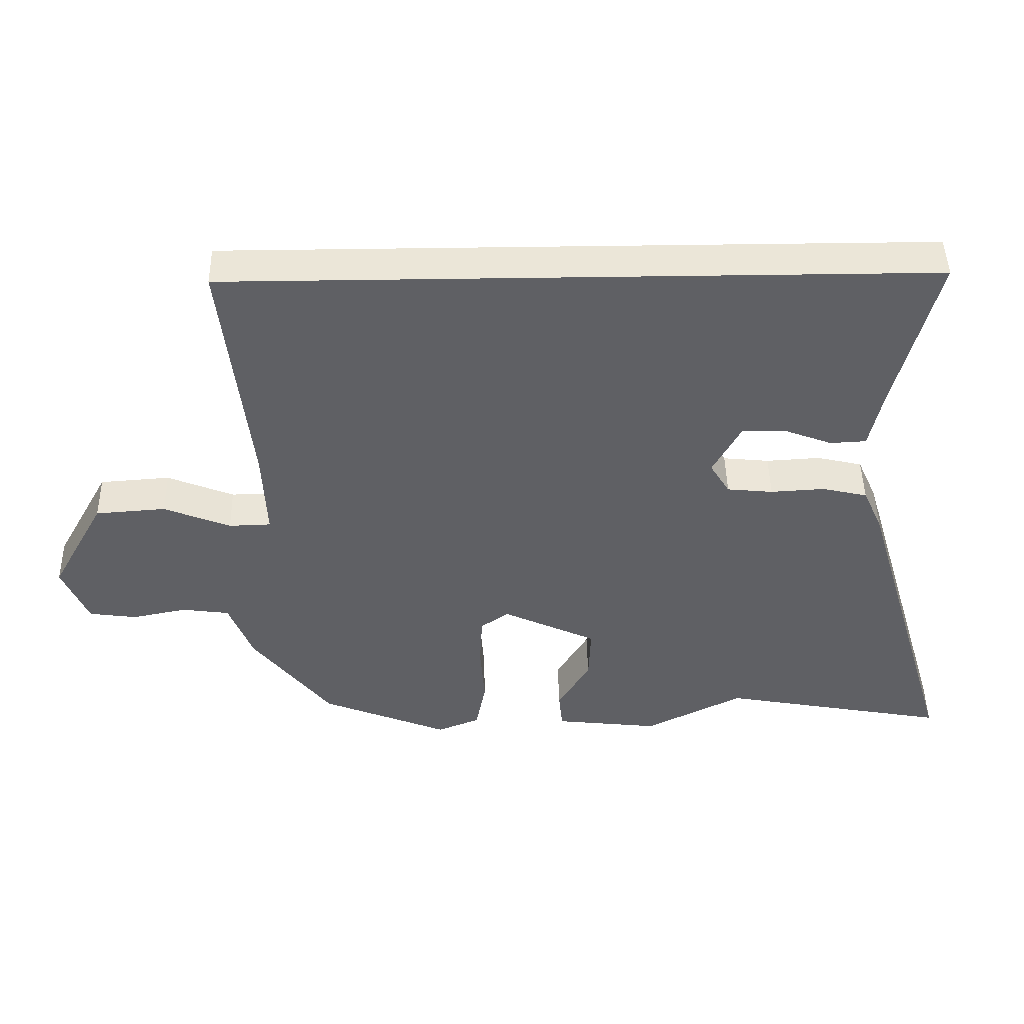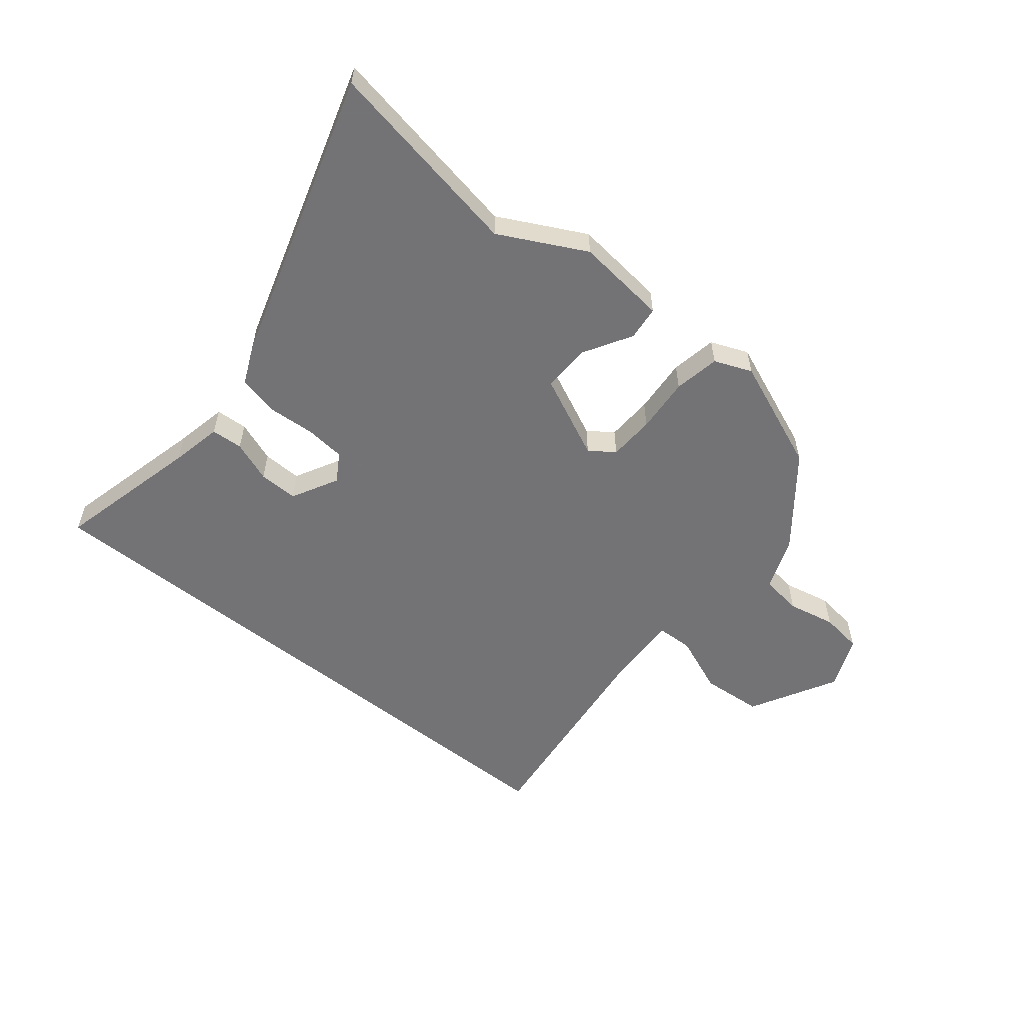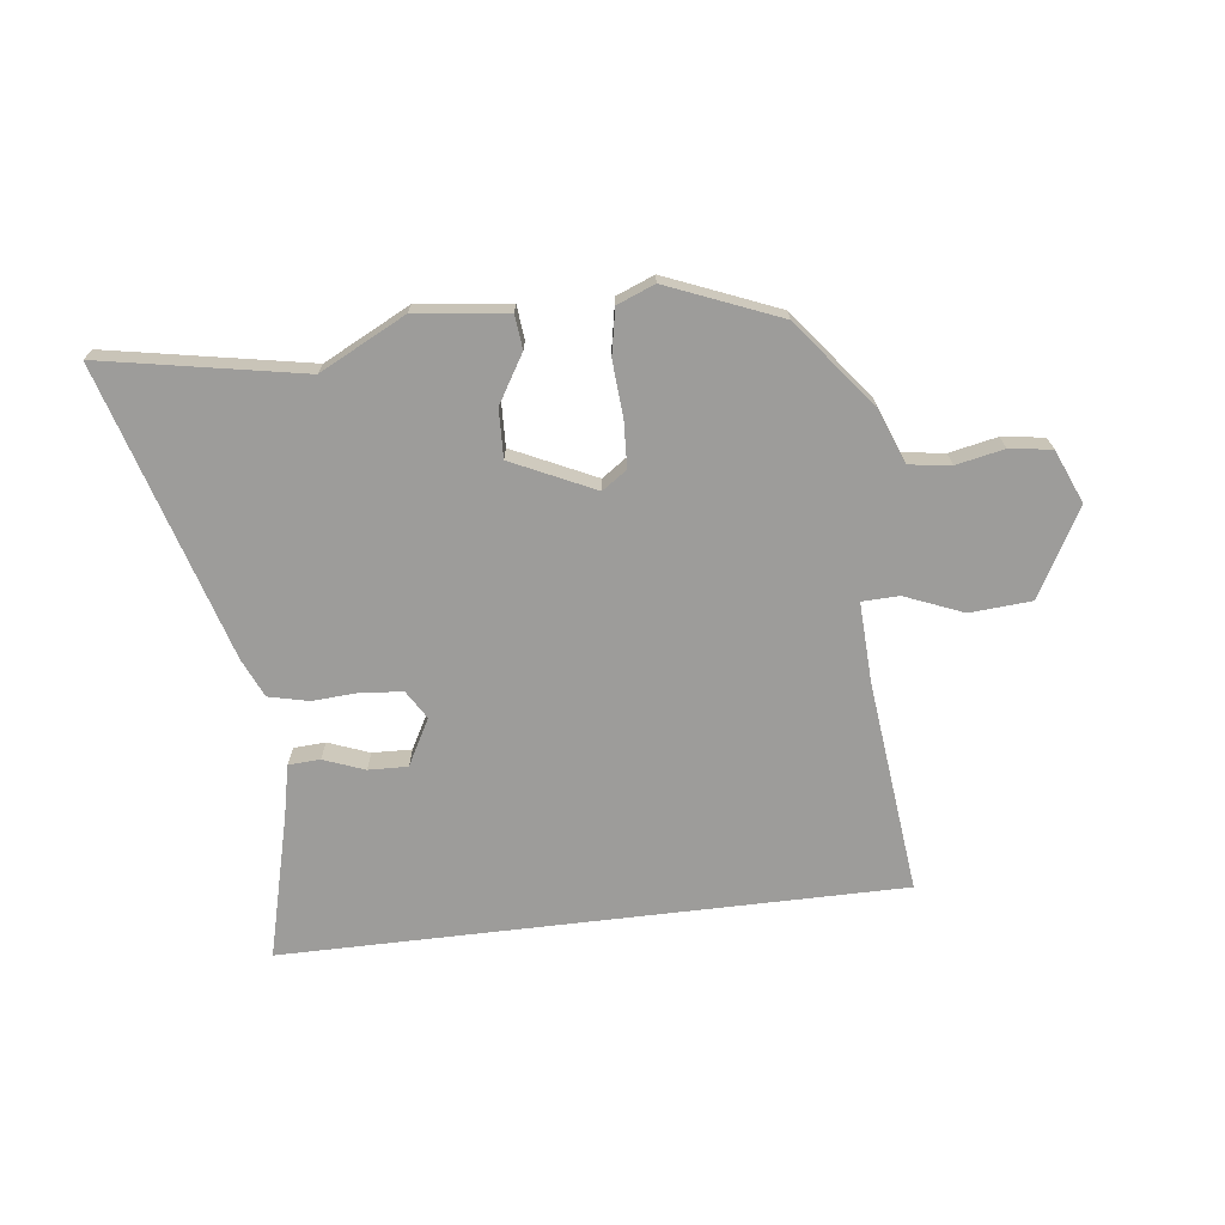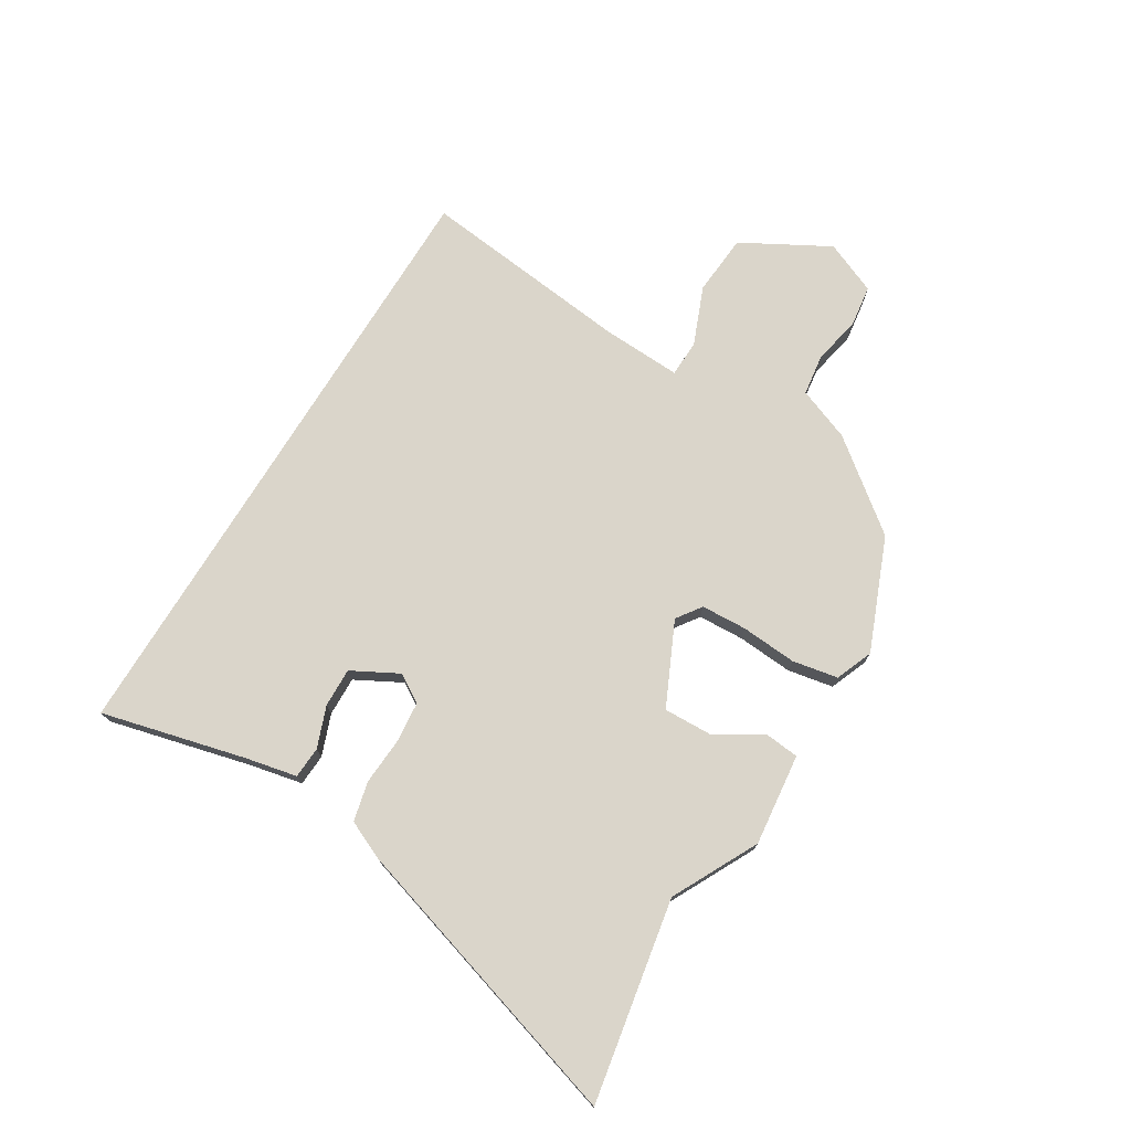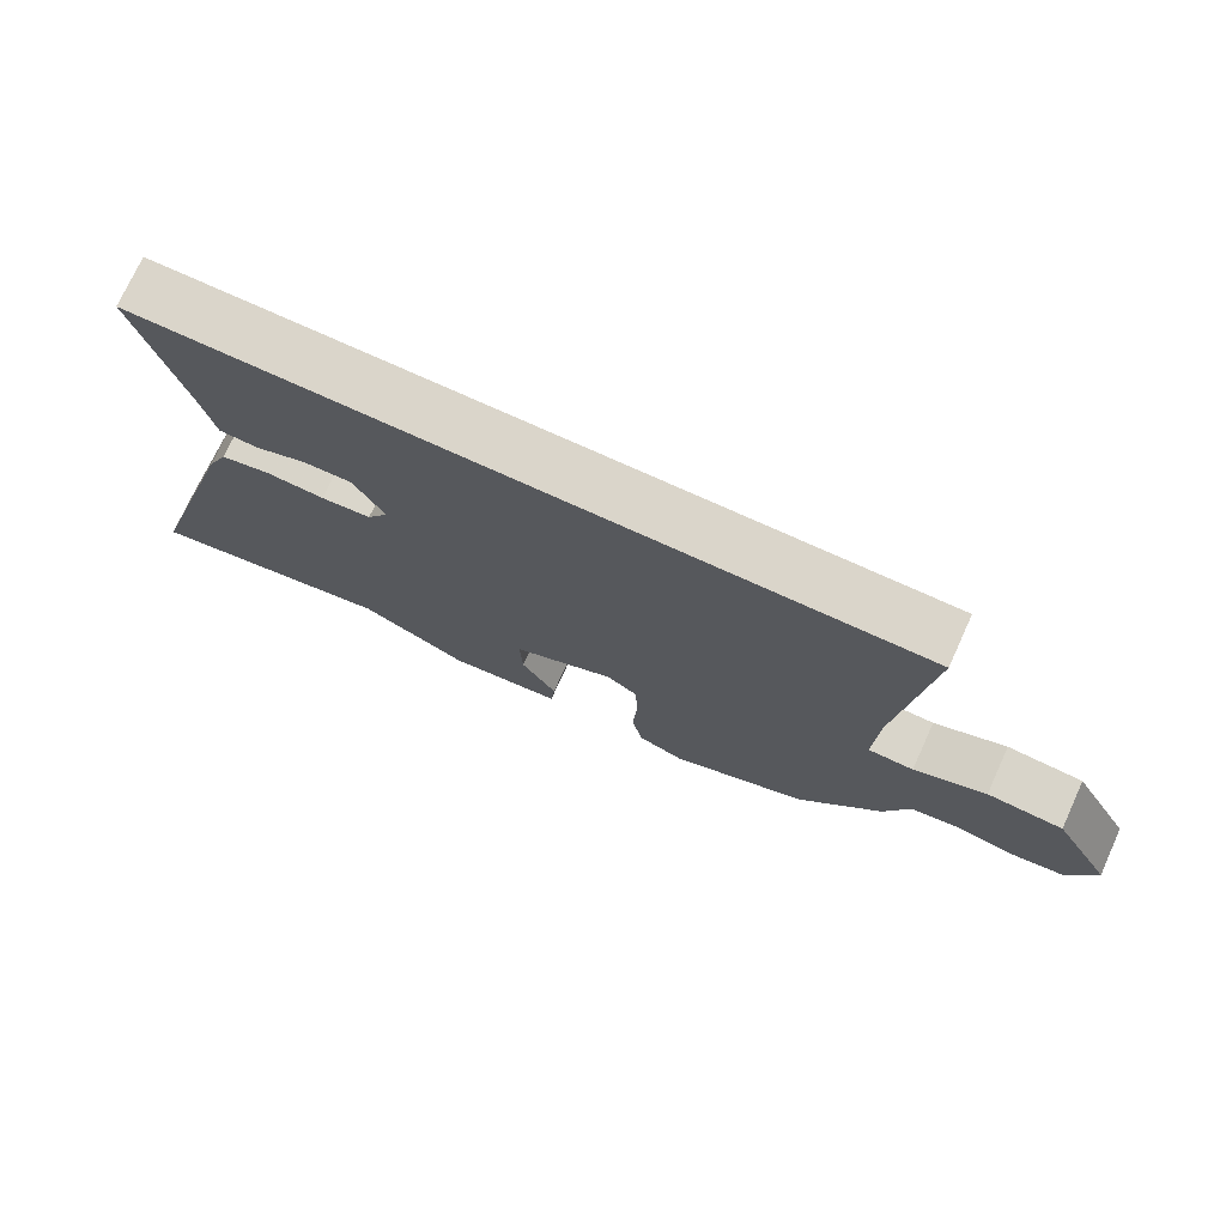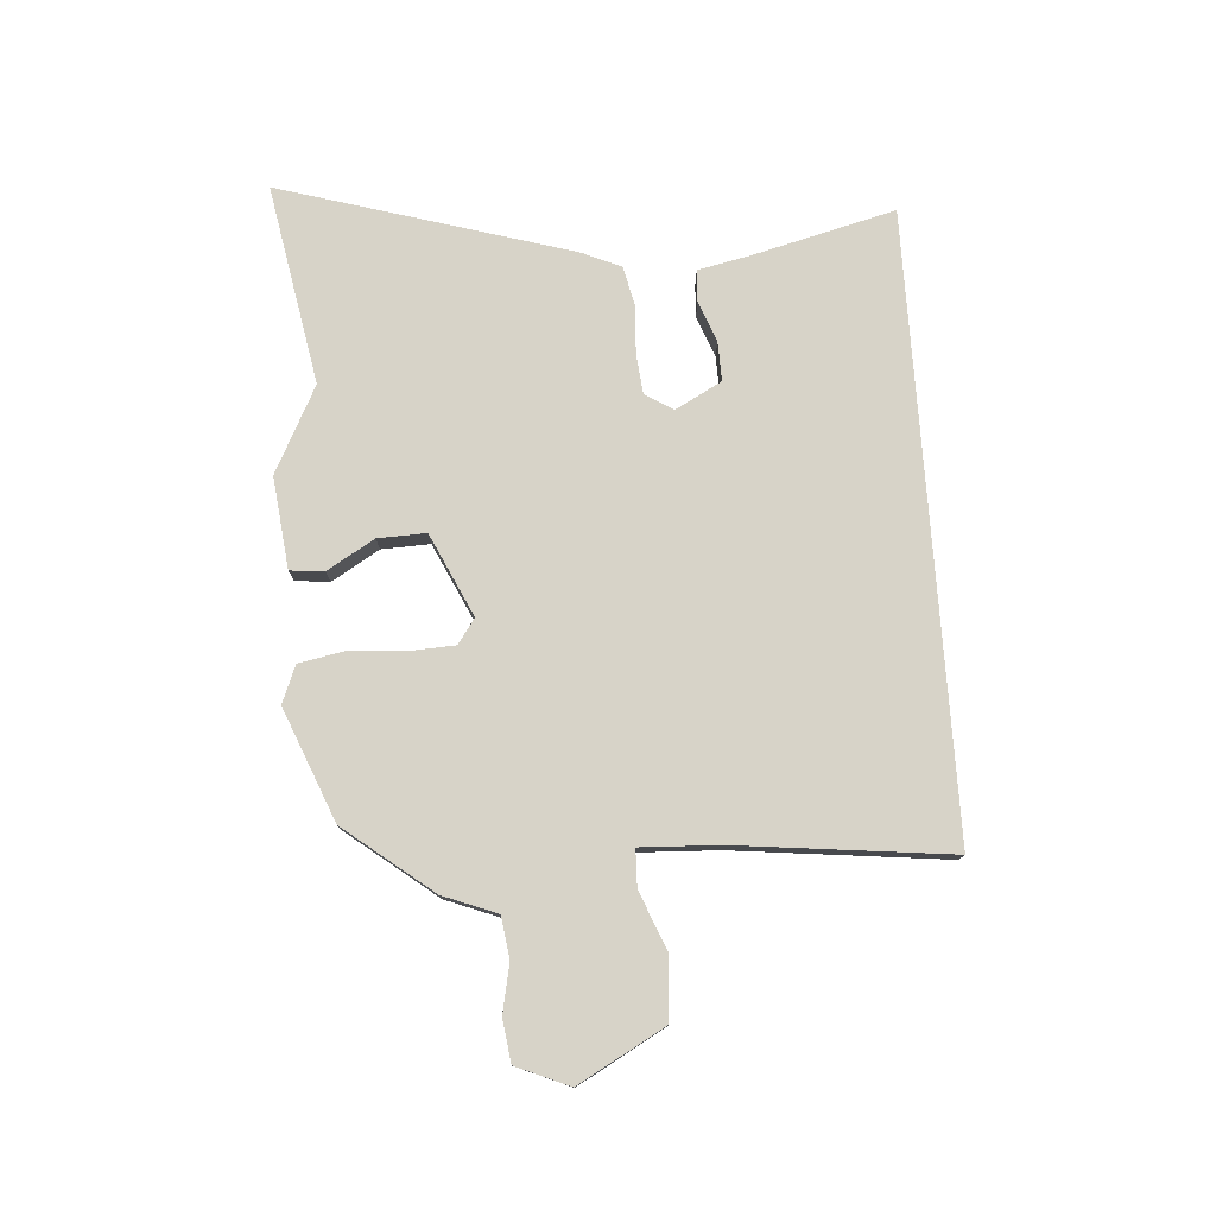
<metadata>
{"format":"obj","ext":"obj","renderer":"f3d","projection":"perspective","resolution":1024,"background":"white","views":[{"elev":46.2,"azim":-1.1,"up":"+Z"},{"elev":-56.0,"azim":141.2,"up":"+Y"},{"elev":-70.3,"azim":-173.2,"up":"+Y"},{"elev":74.2,"azim":121.5,"up":"+Y"},{"elev":74.2,"azim":-155.5,"up":"+Z"},{"elev":77.1,"azim":-94.0,"up":"+Y"}]}
</metadata>
<code>
v 0.561 0.07 0.5
v 0.498 0.07 0.251
v 0.479 0.07 0.162
v 0.424 0.07 0.159
v 0.353 0.07 0.186
v 0.285 0.07 0.188
v 0.242 0.07 0.108
v 0.272 0.07 0.059
v 0.342 0.07 0.052
v 0.424 0.07 0.057
v 0.493 0.07 0.041
v 0.523 0.07 -0.026
v 0.674 0.07 -0.532
v 0.326 0.07 -0.468
v 0.177 0.07 -0.544
v 0.018 0.07 -0.526
v 0.012 0.07 -0.467
v 0.061 0.07 -0.385
v 0.064 0.07 -0.301
v -0.079 0.07 -0.234
v -0.122 0.07 -0.264
v -0.126 0.07 -0.344
v -0.119 0.07 -0.44
v -0.134 0.07 -0.519
v -0.199 0.07 -0.545
v -0.393 0.07 -0.466
v -0.512 0.07 -0.314
v -0.548 0.07 -0.221
v -0.62 0.07 -0.211
v -0.703 0.07 -0.228
v -0.776 0.07 -0.218
v -0.815 0.07 -0.126
v -0.732 0.07 0.024
v -0.625 0.07 0.032
v -0.524 0.07 -0.009
v -0.46 0.07 -0.007
v -0.466 0.07 0.13
v -0.507 0.07 0.5
v 0.561 0 0.5
v 0.498 0 0.251
v 0.479 0 0.162
v 0.424 0 0.159
v 0.353 0 0.186
v 0.285 0 0.188
v 0.242 0 0.108
v 0.272 0 0.059
v 0.342 0 0.052
v 0.424 0 0.057
v 0.493 0 0.041
v 0.523 0 -0.026
v 0.674 0 -0.532
v 0.326 0 -0.468
v 0.177 0 -0.544
v 0.018 0 -0.526
v 0.012 0 -0.467
v 0.061 0 -0.385
v 0.064 0 -0.301
v -0.079 0 -0.234
v -0.122 0 -0.264
v -0.126 0 -0.344
v -0.119 0 -0.44
v -0.134 0 -0.519
v -0.199 0 -0.545
v -0.393 0 -0.466
v -0.512 0 -0.314
v -0.548 0 -0.221
v -0.62 0 -0.211
v -0.703 0 -0.228
v -0.776 0 -0.218
v -0.815 0 -0.126
v -0.732 0 0.024
v -0.625 0 0.032
v -0.524 0 -0.009
v -0.46 0 -0.007
v -0.466 0 0.13
v -0.507 0 0.5
f 37 38 1 2
f 36 37 2
f 33 34 35
f 32 33 35
f 31 32 35
f 30 31 35
f 29 30 35
f 28 29 35 36
f 27 28 36
f 26 27 36
f 25 26 36
f 24 25 36
f 23 24 36
f 22 23 36
f 21 22 36
f 20 21 36
f 19 20 36
f 16 17 18
f 15 16 18
f 14 15 18
f 14 18 19
f 13 14 19
f 12 13 19
f 11 12 19
f 10 11 19
f 9 10 19
f 8 9 19 36
f 2 3 4 5
f 2 5 6
f 36 2 6
f 7 8 36
f 6 7 36
f 40 39 76 75
f 40 75 74
f 73 72 71
f 73 71 70
f 73 70 69
f 73 69 68
f 73 68 67
f 74 73 67 66
f 74 66 65
f 74 65 64
f 74 64 63
f 74 63 62
f 74 62 61
f 74 61 60
f 74 60 59
f 74 59 58
f 74 58 57
f 56 55 54
f 56 54 53
f 56 53 52
f 57 56 52
f 57 52 51
f 57 51 50
f 57 50 49
f 57 49 48
f 57 48 47
f 74 57 47 46
f 43 42 41 40
f 44 43 40
f 44 40 74
f 74 46 45
f 74 45 44
f 1 39 40 2
f 2 40 41 3
f 3 41 42 4
f 4 42 43 5
f 5 43 44 6
f 6 44 45 7
f 7 45 46 8
f 8 46 47 9
f 9 47 48 10
f 10 48 49 11
f 11 49 50 12
f 12 50 51 13
f 13 51 52 14
f 14 52 53 15
f 15 53 54 16
f 16 54 55 17
f 17 55 56 18
f 18 56 57 19
f 19 57 58 20
f 20 58 59 21
f 21 59 60 22
f 22 60 61 23
f 23 61 62 24
f 24 62 63 25
f 25 63 64 26
f 26 64 65 27
f 27 65 66 28
f 28 66 67 29
f 29 67 68 30
f 30 68 69 31
f 31 69 70 32
f 32 70 71 33
f 33 71 72 34
f 34 72 73 35
f 35 73 74 36
f 36 74 75 37
f 37 75 76 38
f 38 76 39 1

</code>
